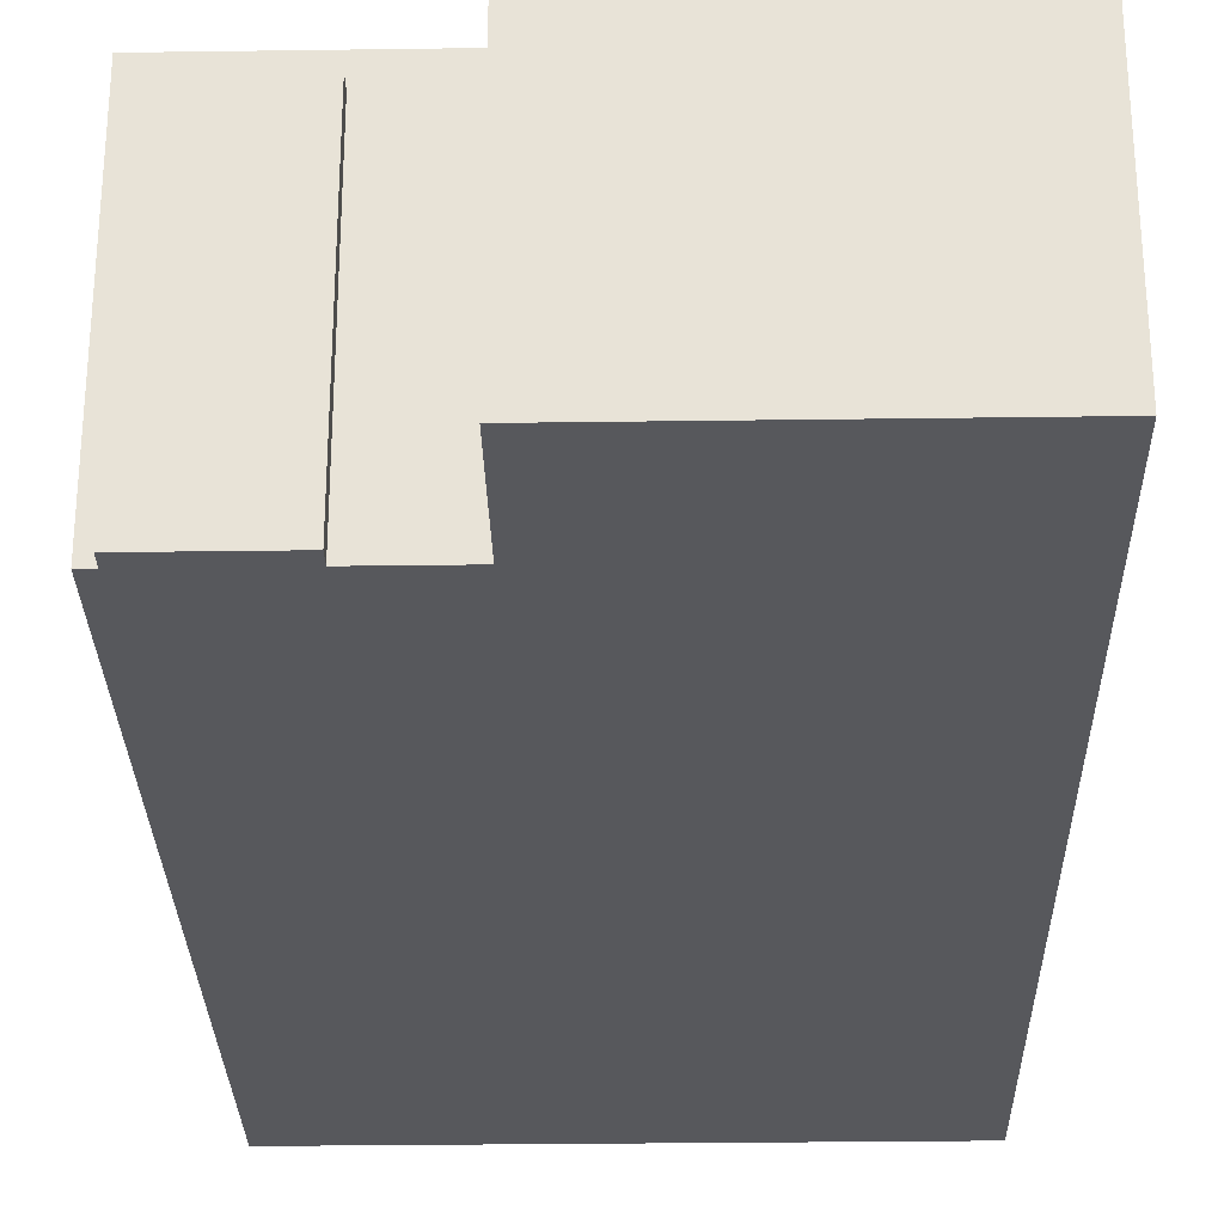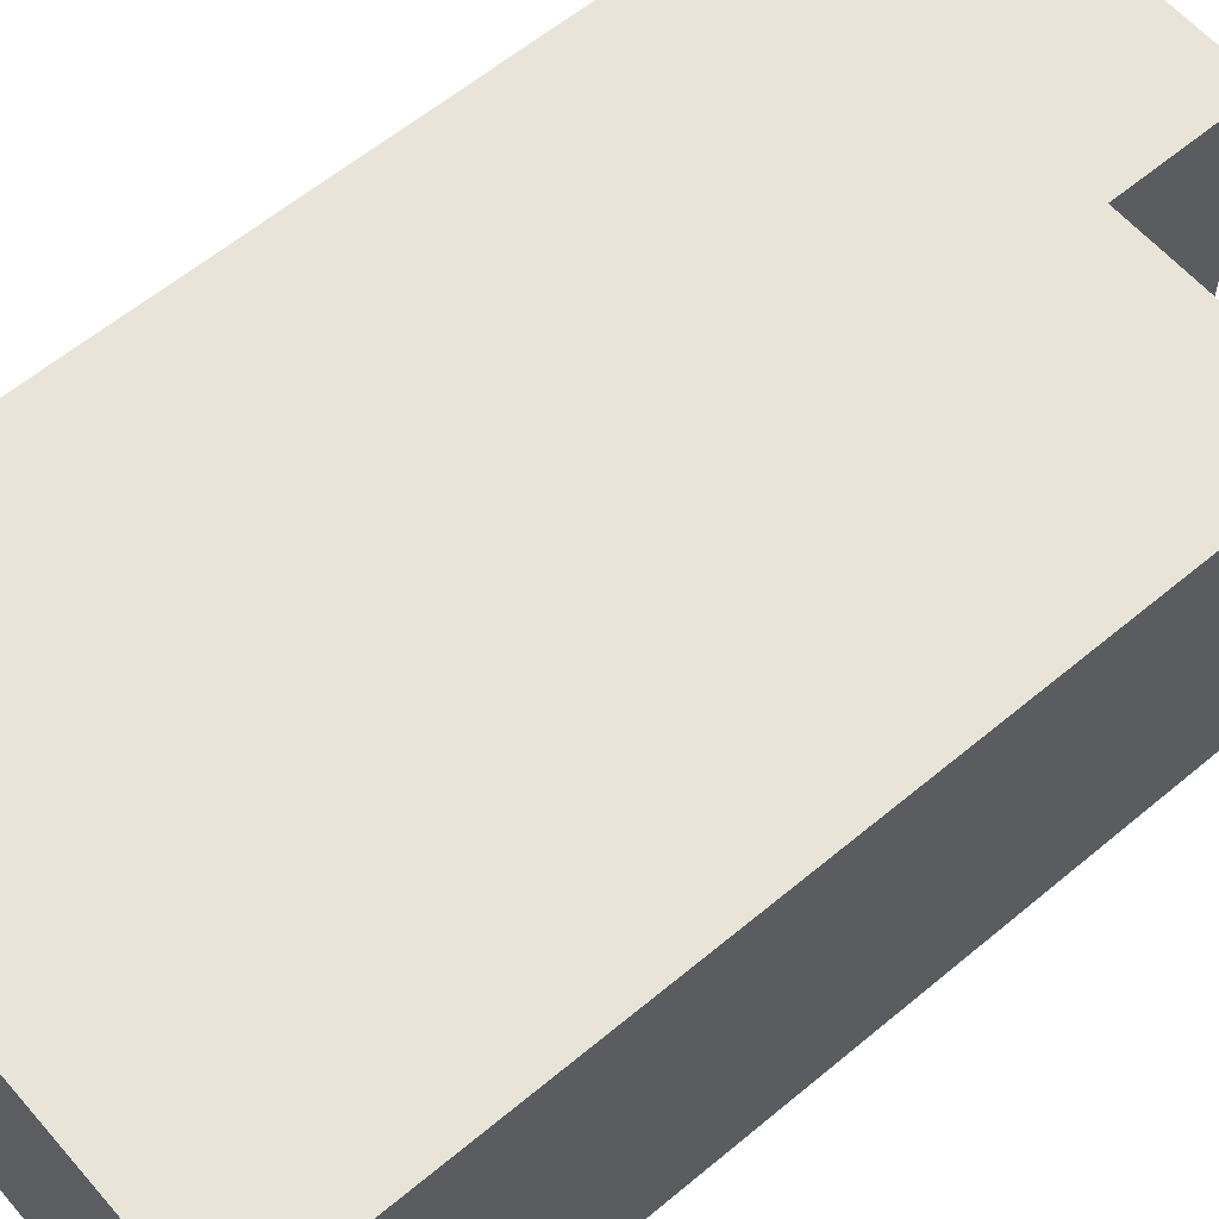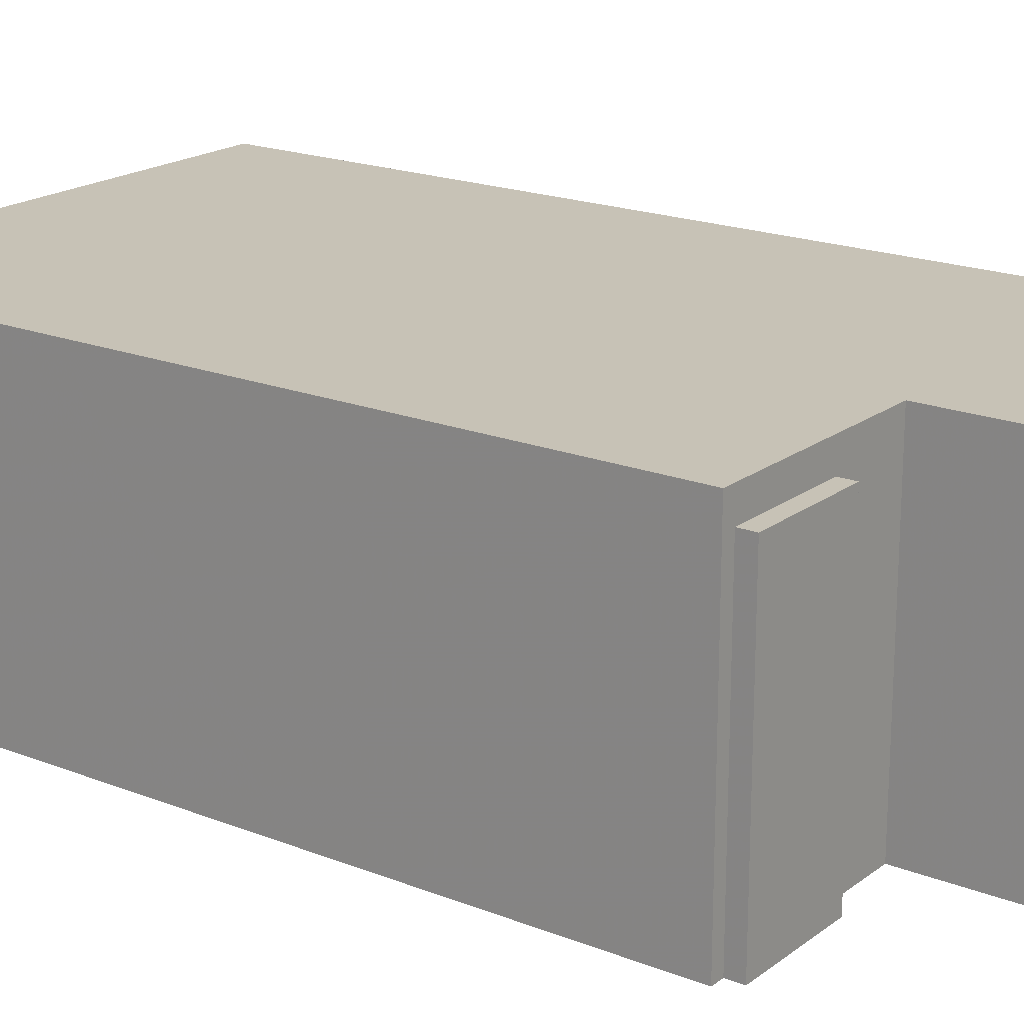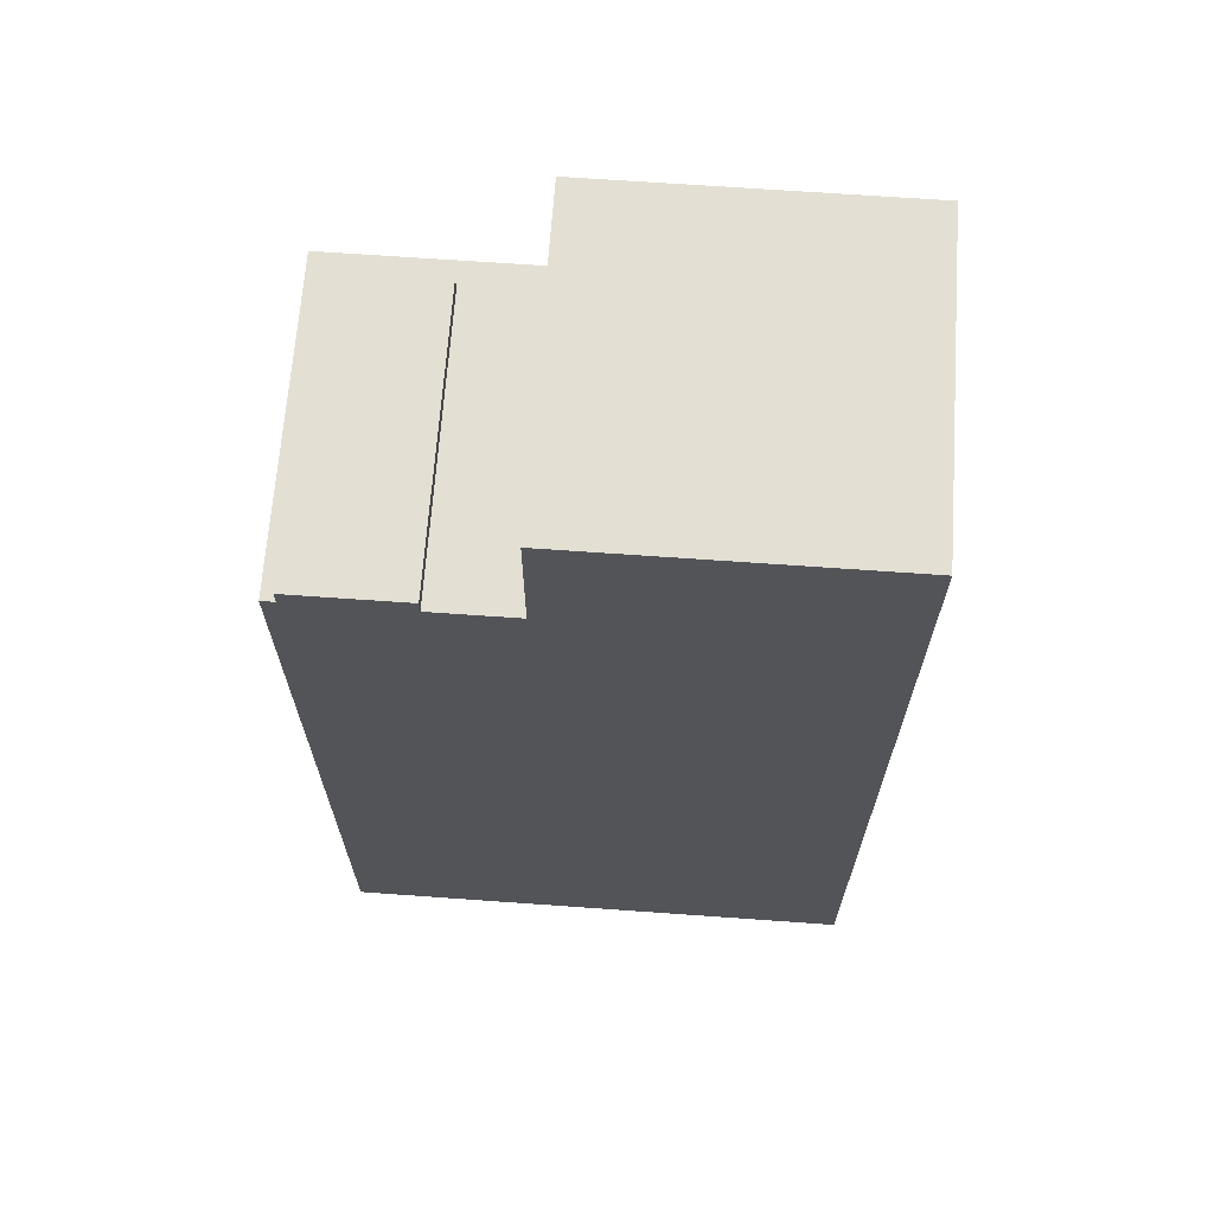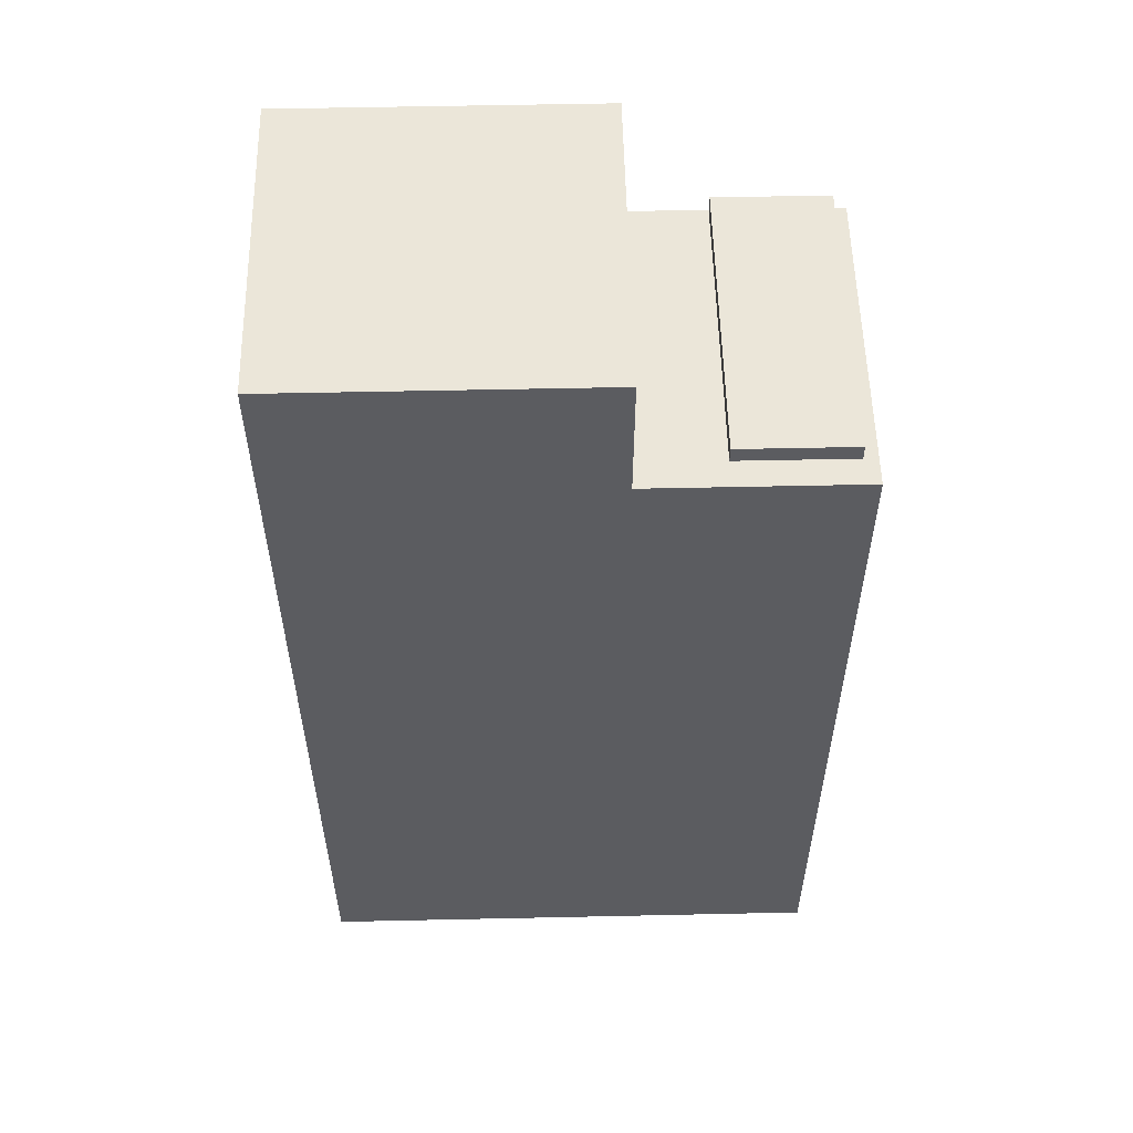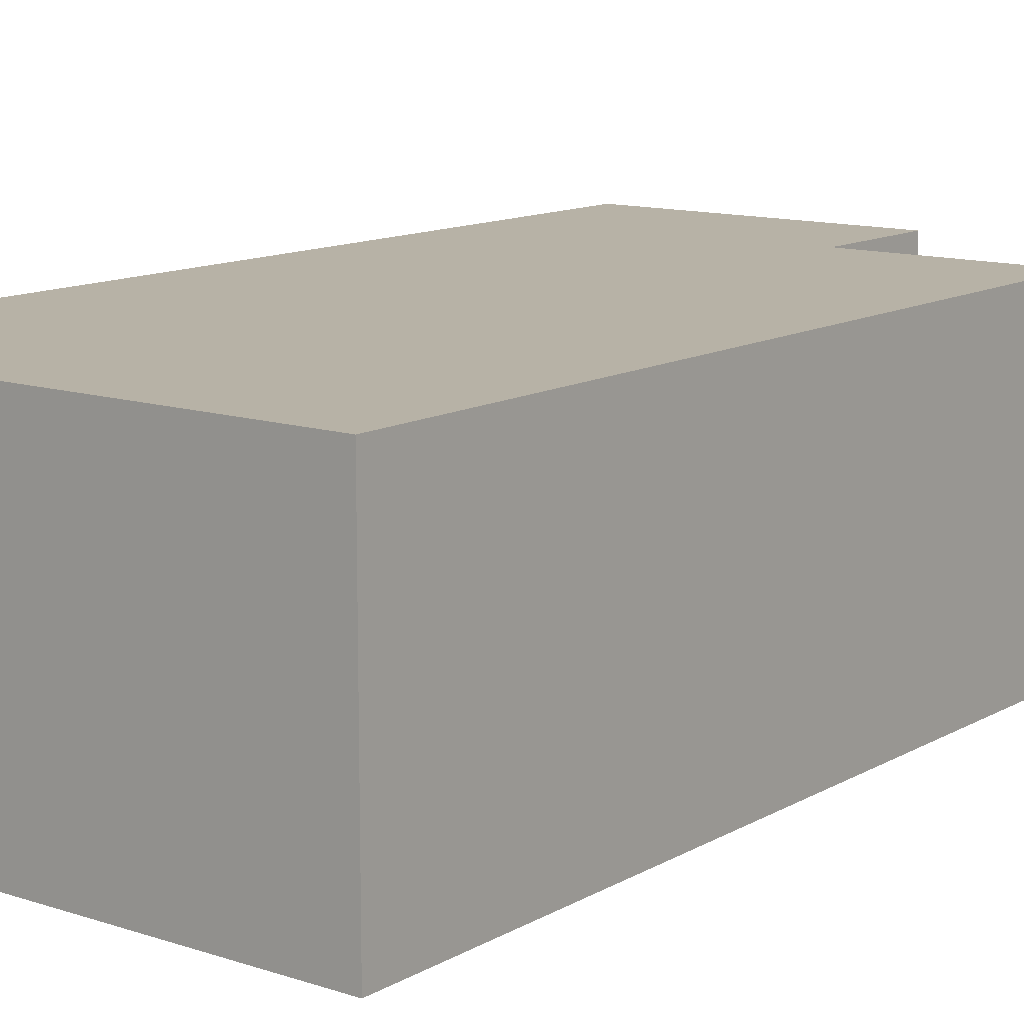
<metadata>
{"format":"obj","ext":"obj","renderer":"f3d","projection":"perspective","resolution":1024,"background":"white","views":[{"elev":-28.6,"azim":1.2,"up":"+Y"},{"elev":59.9,"azim":-130.6,"up":"+Y"},{"elev":19.3,"azim":-53.6,"up":"+Y"},{"elev":67.0,"azim":4.1,"up":"+Z"},{"elev":55.3,"azim":178.7,"up":"+Z"},{"elev":12.3,"azim":-142.4,"up":"+Y"}]}
</metadata>
<code>
o Plane
v -1.921 0 2.664
v 2.076 0 2.664
v -2.029 0 -3.76
v 2.076 0 -3.76
v -1.033 0 2.664
v -0.3788 0 2.664
v -0.3788 0 -3.76
v -0.925 0 -3.76
v 2.076 0 3.713
v -0.3788 0 3.713
v -2.029 2.5 -3.76
v -1.921 2.285 2.664
v -0.3788 2.5 2.664
v 2.076 2.5 2.664
v 2.076 2.5 -3.76
v -0.925 2.5 -3.76
v -1.033 2.285 2.664
v -0.3788 2.5 -3.76
v -0.3788 2.5 3.713
v 2.076 2.5 3.713
v 2.076 0 1.184
v 1.055 0 1.184
v 1.055 2.5 1.184
v 2.076 2.5 1.184
v 1.055 0 1.065
v 2.076 0 1.065
v 1.055 2.5 1.065
v 2.076 2.5 1.065
v 0.05451 0 1.184
v -0.9223 0 1.184
v -0.9223 2.5 1.184
v 0.05451 2.5 1.184
v -0.9223 0 1.065
v 0.05451 0 1.065
v -0.9223 2.5 1.065
v 0.05451 2.5 1.065
v -0.8041 0 1.184
v -0.8041 0 2.664
v -0.8041 2.5 2.664
v -0.8041 2.5 1.184
v -0.9223 0 2.664
v -0.9223 0 1.184
v -0.9223 2.5 2.664
v -0.9223 2.5 1.184
v 0.6767 0 -0.2341
v -1.852 0 -0.2341
v -1.852 0.5 -0.2341
v 0.6767 0.5 -0.2341
v -1.852 0 -2.353
v 0.6767 0 -2.353
v -1.852 0.5 -2.353
v 0.6767 0.5 -2.353
v -2.029 0 2.664
v -0.925 0 2.664
v -2.029 2.5 2.664
v -0.925 2.5 2.664
v -1.921 0 2.791
v -1.033 0 2.791
v -1.921 2.285 2.791
v -1.033 2.285 2.791
g Plane_Floor
f 6 7 4 2
f 53 3 8 54
f 54 8 7 6
f 2 9 10 6
f 13 14 15 18
f 55 56 16 11
f 56 13 18 16
f 14 13 19 20
f 1 5 58 57
g Plane_Walls1
f 12 1 57 59
f 9 2 14 20
f 54 6 13 56
f 6 10 19 13
f 2 4 15 14
f 10 9 20 19
f 3 53 55 11
f 22 23 24 21
f 25 26 28 27
f 23 22 25 27
f 24 23 27 28
f 21 24 28 26
f 22 21 26 25
f 30 31 32 29
f 33 34 36 35
f 31 30 33 35
f 32 31 35 36
f 29 32 36 34
f 30 29 34 33
f 38 39 40 37
f 41 42 44 43
f 39 38 41 43
f 40 39 43 44
f 37 40 44 42
f 38 37 42 41
f 12 17 56 55
f 17 5 54 56
f 1 12 55 53
f 17 12 59 60
f 5 17 60 58
g Plane_Walls2
f 4 7 18 15
f 8 3 11 16
f 7 8 16 18
g Plane_Bed
f 46 47 48 45
f 49 50 52 51
f 47 46 49 51
f 48 47 51 52
f 45 48 52 50
f 46 45 50 49
g Plane_Door
f 57 58 60 59

</code>
